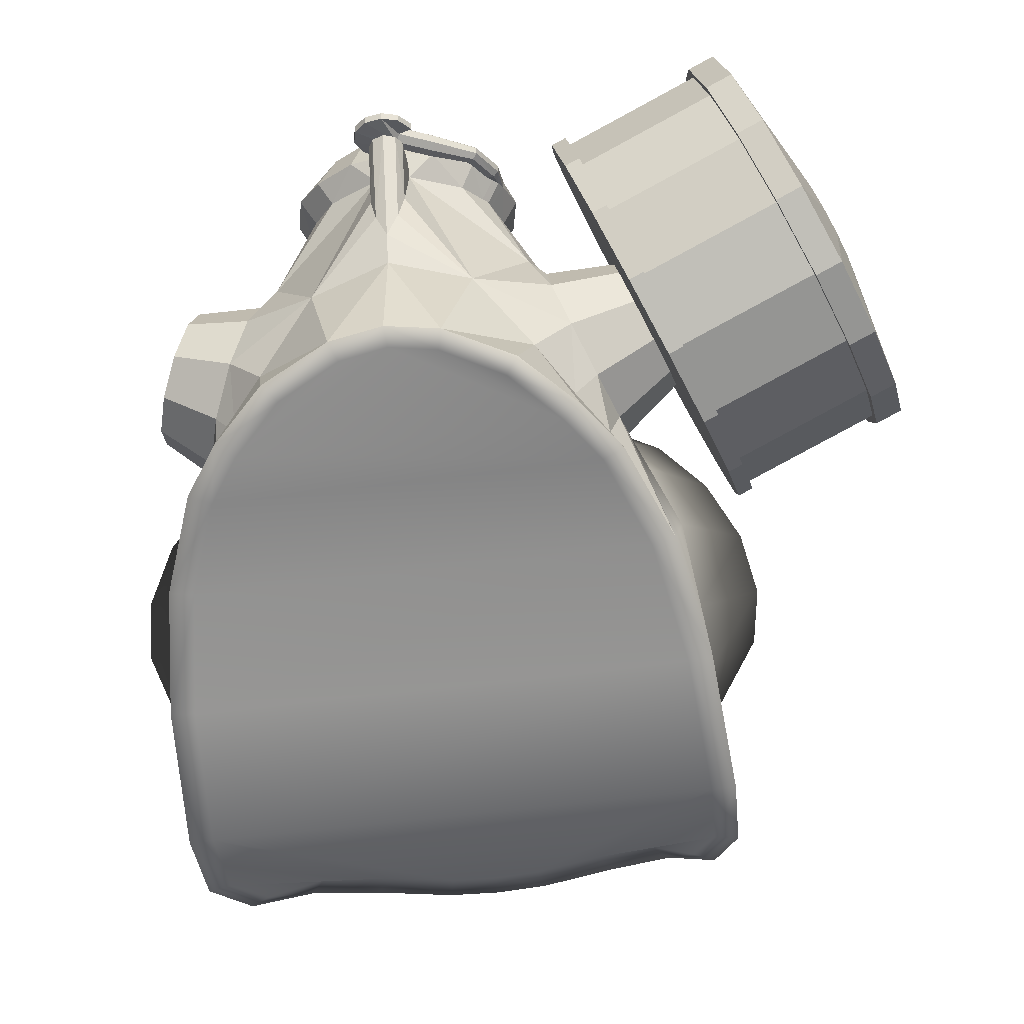
<metadata>
{"format":"obj","ext":"obj","renderer":"f3d","projection":"perspective","resolution":1024,"background":"white","views":[{"elev":-54.8,"azim":7.8,"up":"+Z"}]}
</metadata>
<code>
o MaskLowPoly_Plane
v 1.464 12.4 13
v 1.464 19.64 11.33
v 1.553 9.177 14.78
v 4.746 19.47 8.647
v 3.526 19.34 9.378
v 2.48 18.68 10.09
v 1.769 17.59 10.68
v 1.499 16.23 11.05
v 1.712 14.82 11.15
v 2.377 13.57 10.97
v 3.39 12.67 10.52
v 4.599 12.25 9.883
v 5.819 12.39 9.152
v 6.865 13.05 8.438
v 7.576 14.14 7.85
v 7.846 15.49 7.477
v 7.632 16.9 7.377
v 6.968 18.15 7.564
v 5.955 19.05 8.01
v 1.464 20.55 10.33
v 1.464 20.91 9.383
v 1.464 22.31 8.387
v 4.345 10.9 10.45
v 5.327 11.15 9.169
v 1.282 23.82 6.205
v 0.8956 3.793 13.91
v 1.724 4.277 14.14
v 2.285 5.011 14.48
v 2.492 5.882 14.9
v 2.314 6.759 15.31
v 1.779 7.507 15.67
v 0.9669 8.013 15.91
v 3.23 21.29 7.964
v 2.089 20.93 9.228
v 5.843 11.47 8.29
v 6.652 12.27 6.591
v 6.862 14.26 5.547
v 6.949 16.02 5.031
v 6.731 17.87 4.893
v 6.042 19.57 5.434
v 4.591 20.92 6.873
v 6.78 9.444 9.522
v 6.457 9.124 10.52
v 6.065 8.275 11.11
v 5.752 7.221 11.04
v 5.639 6.365 10.36
v 5.768 6.034 9.317
v 6.091 6.355 8.314
v 6.484 7.204 7.734
v 6.796 8.257 7.797
v 6.909 9.113 8.48
v 5.367 10.38 9.071
v 4.939 9.959 10.4
v 4.419 8.833 11.17
v 4.005 7.437 11.08
v 3.855 6.303 10.18
v 4.026 5.864 8.798
v 4.454 6.289 7.469
v 4.974 7.414 6.7
v 5.389 8.81 6.785
v 5.539 9.945 7.69
v 3.158 23.2 5.911
v 4.768 22.26 5.089
v 5.941 20.98 3.295
v 6.58 19.31 2.094
v 6.663 17.44 1.895
v 6.454 13.78 2.72
v 5.885 10.6 3.531
v 4.948 8.163 3.952
v 4.126 6.977 4.107
v 2.875 5.819 4.588
v 1.285 5.145 5.038
v 3.185 11.33 11.38
v 2.22 11.95 12.06
v 1.152 3.76 12.8
v 2.14 4.346 13.1
v 2.745 5.059 13.67
v 3.074 6.143 14.04
v 2.855 7.224 14.56
v 2.194 8.148 15
v 1.24 8.79 15.27
v 2.412 5.447 12.91
v 2.67 6.457 13.44
v 2.416 7.566 13.88
v 1.745 8.528 14.33
v 1.81 4.711 12.54
v 0.5 4.035 12.19
v 3.415 6.036 10.47
v 2.115 4.946 7.994
v 5.137 8.533 5.699
v 3.537 6.094 6.323
v 4.393 7.39 5.899
v 0.4916 3.717 10.4
v 0.4949 2.957 12.07
v 0.3335 3.773 9.644
v 0.3502 2.71 11.96
v 0.4996 3.786 12.45
v 0.04682 12.4 13
v -1.371 12.4 13
v 0.04682 19.64 11.9
v -1.371 19.64 11.33
v 0.04682 9.177 14.78
v -1.46 9.177 14.78
v -4.713 19.43 8.691
v -3.519 19.3 9.407
v -2.497 18.65 10.1
v -1.804 17.57 10.68
v -1.545 16.25 11.04
v -1.759 14.87 11.13
v -2.413 13.65 10.95
v -3.409 12.77 10.51
v -4.594 12.37 9.885
v -5.789 12.5 9.17
v -6.81 13.15 8.472
v -7.503 14.23 7.899
v -7.762 15.55 7.537
v -7.548 16.93 7.442
v -6.894 18.15 7.628
v -5.898 19.03 8.066
v 0.04682 16.48 12.38
v 0.04682 20.55 10.63
v -1.371 20.55 10.33
v 0.04682 20.91 9.641
v -1.371 20.91 9.383
v 0.04682 22.31 8.803
v -1.371 22.31 8.387
v -4.251 10.9 10.45
v -5.233 11.15 9.169
v 0.04682 23.98 6.312
v -1.188 23.82 6.205
v 0.04682 3.632 13.83
v -0.802 3.793 13.91
v -1.63 4.277 14.14
v -2.191 5.011 14.48
v -2.398 5.882 14.9
v -2.22 6.759 15.31
v -1.685 7.507 15.67
v -0.8732 8.013 15.91
v 0.04682 8.2 16
v -3.137 21.29 7.964
v -1.996 20.93 9.228
v -5.75 11.47 8.29
v -6.558 12.27 6.591
v -6.768 14.26 5.547
v -6.855 16.02 5.031
v -6.637 17.87 4.893
v -5.949 19.57 5.434
v -4.498 20.92 6.873
v -6.585 9.371 9.366
v -6.262 9.051 10.37
v -5.869 8.202 10.95
v -5.557 7.148 10.89
v -5.444 6.292 10.2
v -5.573 5.961 9.16
v -5.896 6.282 8.158
v -6.288 7.131 7.577
v -6.601 8.184 7.641
v -6.714 9.04 8.324
v -5.273 10.38 9.071
v -4.846 9.959 10.4
v -4.326 8.833 11.17
v -3.911 7.437 11.08
v -3.761 6.303 10.18
v -3.933 5.864 8.798
v -4.36 6.289 7.469
v -4.881 7.414 6.7
v -5.295 8.81 6.785
v -5.445 9.945 7.69
v -3.065 23.2 5.911
v -4.674 22.26 5.089
v -5.847 20.98 3.295
v -6.486 19.31 2.094
v -6.57 17.44 1.895
v -6.36 13.78 2.72
v -5.792 10.6 3.531
v -4.854 8.163 3.952
v -4.032 6.977 4.107
v -2.781 5.819 4.588
v -1.191 5.145 5.038
v 0.04682 4.991 5.184
v -3.091 11.33 11.38
v -2.127 11.95 12.06
v 0.04682 3.561 12.71
v -1.059 3.76 12.8
v -2.081 4.358 13.09
v -2.725 5.067 13.53
v -2.98 6.143 14.04
v -2.761 7.224 14.56
v -2.1 8.148 15
v -1.146 8.79 15.27
v 0.04682 9.02 15.39
v -2.318 5.447 12.91
v -2.576 6.457 13.44
v -2.323 7.566 13.88
v -1.652 8.528 14.33
v -1.716 4.711 12.54
v -0.4063 4.035 12.19
v 0.04682 4.318 8.187
v 0.04682 2.575 11.89
v -3.321 6.036 10.47
v -2.021 4.946 7.994
v -5.044 8.533 5.699
v -3.443 6.094 6.323
v -4.299 7.39 5.899
v 0.04682 3.84 12.17
v -0.3979 3.717 10.4
v 0.04682 3.941 8.988
v -0.4013 2.957 12.07
v -0.2399 3.773 9.644
v -0.2566 2.71 11.96
v -0.406 3.786 12.45
v 0.1936 3.515 12.87
v -0.2874 3.499 12.87
v -0.6469 3.253 12.76
v -0.8026 2.871 12.57
v -0.7051 2.474 12.39
v -0.3854 2.187 12.25
v 0.05508 2.103 12.21
v 0.4764 2.247 12.28
v 0.7681 2.63 12.45
v 0.4098 2.736 12.55
v 0.1331 3.161 12.73
v 0.1931 3.591 12.71
v -0.2879 3.575 12.71
v -0.6474 3.329 12.59
v -0.8031 2.947 12.41
v -0.7057 2.55 12.22
v -0.3859 2.264 12.09
v 0.05453 2.179 12.05
v 0.4759 2.323 12.11
v 0.7676 2.706 12.29
v 0.4135 2.822 12.35
v 0.1367 3.247 12.52
v 1.968 4.163 12.96
v 1.975 4.098 13.13
v 2.08 3.977 13.22
v 0.2116 2.976 12.82
v 2.22 3.87 13.18
v 0.3262 2.8 12.75
v 1.28 3.215 12.77
v 1.284 3.301 12.56
v 2.203 4.027 12.76
v 0.335 3.007 12.25
v 2.062 4.134 12.81
v 0.2204 3.183 12.33
v 1.007 3.726 12.74
v 1.003 3.64 12.94
v 1.082 3.455 13.04
v 1.196 3.279 12.96
v 2.307 3.906 12.85
v 2.314 3.841 13.02
v 1.205 3.486 12.47
v 1.091 3.662 12.54
v 2.467 4.702 13.23
v 2.475 4.625 13.4
v 2.485 4.635 13.54
v 2.664 4.607 13.52
v 2.647 4.792 13.12
v 2.468 4.82 13.14
v 2.779 4.718 13.22
v 2.786 4.641 13.39
v 2.614 4.959 13.35
v 2.609 4.896 13.55
v 2.725 5.155 13.39
v 2.812 5.357 13.55
v 2.839 5.3 13.71
v 2.336 5.228 14.59
v 2.463 5.649 13.02
v 2.277 5.282 12.83
v 2.144 4.827 14.4
v 2.671 4.905 13.43
v 3.72 20.1 10.22
v 5.063 20.23 9.236
v 2.569 19.36 11.18
v 1.785 18.1 11.95
v 1.487 16.53 12.43
v 1.721 14.87 12.53
v 2.452 13.4 12.26
v 3.567 12.32 11.63
v 4.897 11.8 10.76
v 6.24 11.93 9.778
v 7.391 12.68 8.825
v 8.175 13.93 8.052
v 8.473 15.51 7.575
v 8.239 17.16 7.467
v 7.508 18.64 7.745
v 6.393 19.72 8.366
v -3.759 20.15 10.2
v -5.102 20.27 9.211
v -2.608 19.4 11.15
v -1.824 18.14 11.92
v -1.527 16.57 12.4
v -1.761 14.92 12.51
v -2.491 13.44 12.23
v -3.606 12.36 11.61
v -4.937 11.85 10.74
v -6.28 11.97 9.753
v -7.431 12.72 8.8
v -8.215 13.98 8.027
v -8.512 15.55 7.549
v -8.278 17.2 7.442
v -7.548 18.68 7.72
v -6.433 19.76 8.341
v 7.767 12.59 9.698
v 11.7 7.706 10.65
v 8.126 12.21 7.729
v 11.82 7.58 9.99
v 8.202 11.13 6.004
v 11.84 7.22 9.414
v 7.986 9.516 4.785
v 11.77 6.68 9.007
v 7.509 7.608 4.258
v 11.61 6.042 8.831
v 6.844 5.699 4.503
v 11.39 5.405 8.912
v 6.093 4.079 5.482
v 11.14 4.864 9.24
v 5.37 2.996 7.048
v 10.9 4.502 9.762
v 4.784 2.614 8.96
v 10.7 4.374 10.4
v 4.426 2.991 10.93
v 10.58 4.5 11.06
v 4.349 4.07 12.65
v 10.56 4.861 11.64
v 4.566 5.687 13.87
v 10.63 5.401 12.04
v 5.043 7.595 14.4
v 10.79 6.038 12.22
v 5.708 9.505 14.16
v 11.01 6.676 12.14
v 6.459 11.12 13.18
v 11.26 7.217 11.81
v 7.182 12.21 11.61
v 11.5 7.579 11.29
v 12.5 10.85 8.78
v 12.14 11.23 10.76
v 12.58 9.768 7.045
v 12.36 8.142 5.82
v 11.88 6.224 5.29
v 11.21 4.304 5.536
v 10.46 2.676 6.521
v 9.731 1.587 8.095
v 9.142 1.203 10.02
v 8.782 1.582 12
v 8.705 2.667 13.73
v 8.923 4.293 14.96
v 9.402 6.211 15.49
v 10.07 8.131 15.24
v 10.83 9.759 14.26
v 11.55 10.85 12.68
v 1.427 24.43 6.241
v 0.04682 24.62 6.35
v 3.426 23.77 5.945
v 5.181 22.75 5.117
v 6.492 21.3 3.314
v 7.203 19.44 2.101
v 7.292 17.44 1.894
v 7.079 13.7 2.715
v 6.492 10.42 3.521
v 5.506 7.865 3.935
v 4.599 6.559 4.082
v 3.213 5.28 4.556
v 1.443 4.532 5.002
v 0.04682 4.359 5.147
v -1.333 24.43 6.241
v -3.333 23.77 5.945
v -5.088 22.75 5.117
v -6.399 21.3 3.314
v -7.109 19.44 2.101
v -7.198 17.44 1.894
v -6.985 13.7 2.715
v -6.399 10.42 3.521
v -5.412 7.865 3.935
v -4.506 6.559 4.082
v -3.12 5.28 4.556
v -1.349 4.532 5.002
v 8.136 12.47 9.787
v 8.494 12.1 7.818
v 8.571 11.02 6.093
v 8.354 9.399 4.874
v 7.877 7.491 4.347
v 7.213 5.582 4.592
v 6.462 3.962 5.572
v 5.738 2.879 7.137
v 5.153 2.497 9.05
v 4.795 2.874 11.02
v 4.718 3.954 12.74
v 4.935 5.57 13.96
v 5.412 7.479 14.49
v 6.076 9.388 14.24
v 6.828 11.01 13.26
v 7.551 12.09 11.7
v 11.49 11.44 10.6
v 11.85 11.06 8.621
v 11.93 9.975 6.887
v 11.71 8.349 5.661
v 11.23 6.431 5.131
v 10.56 4.511 5.378
v 9.806 2.883 6.363
v 9.078 1.794 7.937
v 8.49 1.409 9.86
v 8.13 1.789 11.84
v 8.053 2.874 13.57
v 8.27 4.5 14.8
v 8.75 6.418 15.33
v 9.418 8.338 15.08
v 10.17 9.966 14.1
v 10.9 11.06 12.52
v 11.77 10.85 8.694
v 11.84 9.815 7.038
v 11.64 8.262 5.867
v 11.18 6.429 5.361
v 10.54 4.595 5.596
v 9.818 3.04 6.537
v 9.123 2 8.04
v 8.561 1.633 9.877
v 8.217 1.995 11.77
v 8.143 3.032 13.43
v 8.351 4.584 14.6
v 8.81 6.417 15.1
v 9.448 8.251 14.87
v 10.17 9.806 13.93
v 10.86 10.85 12.42
v 11.43 11.21 10.59
v 8.419 11.91 7.882
v 8.493 10.88 6.225
v 8.285 9.323 5.055
v 7.827 7.491 4.549
v 7.189 5.658 4.784
v 6.468 4.103 5.725
v 5.773 3.063 7.228
v 5.211 2.696 9.064
v 4.867 3.059 10.95
v 4.794 4.095 12.61
v 5.002 5.647 13.78
v 5.46 7.479 14.29
v 6.098 9.312 14.05
v 6.819 10.87 13.11
v 7.513 11.91 11.61
v 8.075 12.27 9.772
f 267 30 31
f 57 48 47
f 54 45 44
f 51 52 42
f 48 59 49
f 55 46 45
f 42 53 43
f 49 60 50
f 56 47 46
f 53 44 43
f 50 61 51
f 90 361 360
f 59 90 60
f 58 92 59
f 52 35 24
f 52 23 53
f 54 23 73
f 31 81 32
f 28 266 267
f 183 26 131
f 32 191 139
f 29 79 30
f 75 27 26
f 30 80 31
f 81 102 191
f 84 80 79
f 83 79 78
f 77 265 266
f 81 85 3
f 271 264 77
f 75 86 76
f 54 84 83
f 268 55 83
f 269 86 88
f 55 88 56
f 87 88 86
f 92 361 90
f 91 362 92
f 88 57 56
f 89 58 57
f 364 91 89
f 364 198 365
f 183 87 75
f 95 199 207
f 96 93 94
f 94 87 97
f 89 207 198
f 89 93 95
f 136 132 138
f 157 153 151
f 155 164 154
f 152 161 151
f 149 168 158
f 156 165 155
f 153 162 152
f 149 160 159
f 156 167 166
f 154 163 153
f 150 161 160
f 157 168 167
f 373 374 202
f 166 202 204
f 165 204 203
f 159 142 168
f 127 159 160
f 161 127 160
f 133 186 185
f 137 190 189
f 134 187 186
f 132 183 131
f 138 191 190
f 135 188 187
f 133 184 132
f 136 189 188
f 190 102 103
f 189 194 188
f 188 193 187
f 186 193 192
f 190 195 189
f 192 185 186
f 196 184 185
f 161 194 181
f 162 193 161
f 192 200 196
f 162 163 200
f 200 197 196
f 374 204 202
f 375 203 204
f 200 164 201
f 165 201 164
f 377 203 376
f 198 377 365
f 197 183 184
f 199 209 207
f 210 206 209
f 197 208 211
f 207 201 198
f 201 206 197
f 218 230 219
f 216 226 227
f 217 215 216
f 212 224 213
f 219 231 220
f 217 227 228
f 214 224 225
f 215 222 214
f 218 228 229
f 215 225 226
f 233 247 246
f 247 237 248
f 237 249 248
f 239 240 249
f 215 217 216
f 221 217 218
f 213 222 212
f 232 252 241
f 217 237 215
f 219 221 218
f 243 253 252
f 253 233 246
f 244 254 259
f 234 247 235
f 235 248 236
f 236 249 238
f 238 240 251
f 250 240 241
f 242 241 252
f 244 252 253
f 234 253 246
f 256 263 255
f 250 258 260
f 251 257 238
f 236 255 235
f 251 260 261
f 242 259 258
f 238 256 236
f 235 254 234
f 264 77 265
f 261 265 266
f 259 262 264
f 260 264 265
f 256 257 77
f 255 262 254
f 258 259 264
f 261 77 257
f 265 83 78
f 267 78 29
f 262 271 76
f 270 77 28
f 77 263 271
f 262 82 264
f 264 268 265
f 271 27 76
f 394 336 395
f 336 396 395
f 338 397 396
f 339 398 397
f 340 399 398
f 341 400 399
f 342 401 400
f 343 402 401
f 402 345 403
f 403 346 404
f 404 347 405
f 347 406 405
f 406 349 407
f 349 408 407
f 325 317 309
f 350 409 408
f 351 394 409
f 43 334 42
f 307 337 305
f 309 336 307
f 309 339 338
f 313 339 311
f 315 340 313
f 317 341 315
f 317 343 342
f 321 343 319
f 323 344 321
f 323 346 345
f 325 347 346
f 327 348 347
f 331 348 329
f 333 349 331
f 333 351 350
f 305 351 335
f 334 378 304
f 332 393 334
f 330 392 332
f 328 391 330
f 326 390 328
f 324 389 326
f 322 388 324
f 320 387 322
f 318 386 320
f 316 385 318
f 383 316 314
f 312 383 314
f 381 312 310
f 308 381 310
f 379 308 306
f 304 379 306
f 424 394 425
f 423 409 424
f 422 408 423
f 406 422 421
f 405 421 420
f 419 405 420
f 403 419 418
f 402 418 417
f 416 402 417
f 415 401 416
f 414 400 415
f 413 399 414
f 397 413 412
f 396 412 411
f 410 396 411
f 394 410 425
f 441 410 426
f 410 427 426
f 411 428 427
f 412 429 428
f 429 414 430
f 414 431 430
f 415 432 431
f 432 417 433
f 433 418 434
f 418 435 434
f 435 420 436
f 420 437 436
f 437 422 438
f 422 439 438
f 423 440 439
f 424 441 440
f 440 378 393
f 392 440 393
f 438 392 391
f 437 391 390
f 436 390 389
f 435 389 388
f 434 388 387
f 433 387 386
f 432 386 385
f 431 385 384
f 430 384 383
f 429 383 382
f 428 382 381
f 427 381 380
f 379 427 380
f 441 379 378
f 44 332 43
f 42 304 51
f 51 306 308
f 50 310 312
f 49 314 316
f 48 316 318
f 47 322 46
f 46 324 326
f 45 326 328
f 220 232 221
f 232 240 221
f 222 223 212
f 94 199 96
f 208 199 211
f 97 211 199
f 230 232 231
f 229 243 232
f 243 227 245
f 226 233 245
f 233 224 223
f 131 26 270
f 26 27 270
f 270 28 267
f 267 29 30
f 270 267 139
f 131 270 139
f 31 32 267
f 32 139 267
f 57 58 48
f 54 55 45
f 51 61 52
f 48 58 59
f 55 56 46
f 42 52 53
f 49 59 60
f 56 57 47
f 53 54 44
f 50 60 61
f 61 60 360
f 60 90 360
f 59 92 90
f 58 91 92
f 52 61 35
f 52 24 23
f 54 53 23
f 31 80 81
f 28 77 266
f 183 75 26
f 32 81 191
f 29 78 79
f 75 76 27
f 30 79 80
f 81 3 102
f 84 85 80
f 83 84 79
f 77 264 265
f 81 80 85
f 271 262 264
f 75 87 86
f 54 73 84
f 82 55 268
f 55 54 83
f 55 82 88
f 82 269 88
f 87 89 88
f 92 362 361
f 91 363 362
f 88 89 57
f 89 91 58
f 364 363 91
f 364 89 198
f 183 205 87
f 95 96 199
f 96 95 93
f 94 93 87
f 89 95 207
f 89 87 93
f 133 132 134
f 132 131 139
f 134 132 136
f 139 138 132
f 138 137 136
f 136 135 134
f 151 150 149
f 149 158 151
f 158 157 151
f 157 156 155
f 155 154 157
f 154 153 157
f 153 152 151
f 155 165 164
f 152 162 161
f 149 159 168
f 156 166 165
f 153 163 162
f 149 150 160
f 156 157 167
f 154 164 163
f 150 151 161
f 157 158 168
f 202 167 373
f 167 168 373
f 166 167 202
f 165 166 204
f 159 128 142
f 127 128 159
f 161 181 127
f 133 134 186
f 137 138 190
f 134 135 187
f 132 184 183
f 138 139 191
f 135 136 188
f 133 185 184
f 136 137 189
f 190 191 102
f 189 195 194
f 188 194 193
f 186 187 193
f 190 103 195
f 192 196 185
f 196 197 184
f 161 193 194
f 162 192 193
f 192 162 200
f 200 201 197
f 374 375 204
f 375 376 203
f 200 163 164
f 165 203 201
f 377 201 203
f 198 201 377
f 197 205 183
f 199 210 209
f 210 208 206
f 197 206 208
f 207 209 201
f 201 209 206
f 218 229 230
f 216 215 226
f 212 223 224
f 219 230 231
f 217 216 227
f 214 213 224
f 215 237 222
f 218 217 228
f 215 214 225
f 233 222 247
f 247 222 237
f 237 239 249
f 239 221 240
f 215 218 217
f 221 239 217
f 213 214 222
f 232 243 252
f 217 239 237
f 219 220 221
f 243 245 253
f 253 245 233
f 244 234 254
f 234 246 247
f 235 247 248
f 236 248 249
f 238 249 240
f 250 251 240
f 242 250 241
f 244 242 252
f 234 244 253
f 256 77 263
f 250 242 258
f 251 261 257
f 236 256 255
f 251 250 260
f 242 244 259
f 238 257 256
f 235 255 254
f 264 262 263
f 263 77 264
f 77 266 265
f 261 260 265
f 259 254 262
f 260 258 264
f 255 263 262
f 261 266 77
f 78 266 265
f 265 268 83
f 267 266 78
f 86 269 76
f 269 262 76
f 270 263 77
f 262 269 82
f 264 82 268
f 271 270 27
f 394 337 336
f 336 338 396
f 338 339 397
f 339 340 398
f 340 341 399
f 341 342 400
f 342 343 401
f 343 344 402
f 402 344 345
f 403 345 346
f 404 346 347
f 347 348 406
f 406 348 349
f 349 350 408
f 309 307 305
f 305 335 333
f 333 331 329
f 329 327 325
f 325 323 321
f 321 319 325
f 319 317 325
f 317 315 313
f 313 311 317
f 311 309 317
f 309 305 333
f 333 329 309
f 329 325 309
f 350 351 409
f 351 337 394
f 43 332 334
f 307 336 337
f 309 338 336
f 309 311 339
f 313 340 339
f 315 341 340
f 317 342 341
f 317 319 343
f 321 344 343
f 323 345 344
f 323 325 346
f 325 327 347
f 327 329 348
f 331 349 348
f 333 350 349
f 333 335 351
f 305 337 351
f 334 393 378
f 332 392 393
f 330 391 392
f 328 390 391
f 326 389 390
f 324 388 389
f 322 387 388
f 320 386 387
f 318 385 386
f 316 384 385
f 383 384 316
f 312 382 383
f 381 382 312
f 308 380 381
f 379 380 308
f 304 378 379
f 424 409 394
f 423 408 409
f 422 407 408
f 406 407 422
f 405 406 421
f 419 404 405
f 403 404 419
f 402 403 418
f 416 401 402
f 415 400 401
f 414 399 400
f 413 398 399
f 397 398 413
f 396 397 412
f 410 395 396
f 394 395 410
f 441 425 410
f 410 411 427
f 411 412 428
f 412 413 429
f 429 413 414
f 414 415 431
f 415 416 432
f 432 416 417
f 433 417 418
f 418 419 435
f 435 419 420
f 420 421 437
f 437 421 422
f 422 423 439
f 423 424 440
f 424 425 441
f 440 441 378
f 392 439 440
f 438 439 392
f 437 438 391
f 436 437 390
f 435 436 389
f 434 435 388
f 433 434 387
f 432 433 386
f 431 432 385
f 430 431 384
f 429 430 383
f 428 429 382
f 427 428 381
f 379 426 427
f 441 426 379
f 44 330 332
f 42 334 304
f 308 50 51
f 51 304 306
f 312 49 50
f 50 308 310
f 316 48 49
f 49 312 314
f 320 47 318
f 47 48 318
f 47 320 322
f 326 45 46
f 46 322 324
f 330 44 328
f 44 45 328
f 220 231 232
f 232 241 240
f 222 233 223
f 94 97 199
f 208 210 199
f 230 229 232
f 229 228 243
f 228 227 243
f 227 226 245
f 226 225 233
f 233 225 224
f 1 120 98
f 1 102 3
f 2 121 100
f 276 100 120
f 20 123 121
f 21 125 123
f 354 22 33
f 22 353 125
f 275 2 276
f 274 2 275
f 20 34 21
f 272 34 274
f 273 33 272
f 287 41 273
f 286 40 287
f 285 39 286
f 284 38 285
f 283 37 284
f 282 36 283
f 22 34 33
f 41 354 33
f 355 40 356
f 357 40 39
f 358 39 38
f 38 359 358
f 36 359 37
f 36 61 360
f 281 35 282
f 280 24 281
f 73 280 279
f 74 279 278
f 278 1 74
f 277 276 1
f 3 74 1
f 73 85 84
f 120 99 98
f 99 102 98
f 109 107 105
f 121 101 100
f 100 292 120
f 123 122 121
f 125 124 123
f 367 126 366
f 353 126 125
f 291 292 101
f 290 101 122
f 122 141 290
f 288 141 140
f 289 140 148
f 303 148 147
f 302 147 146
f 301 146 145
f 300 145 144
f 299 144 143
f 298 143 142
f 126 141 124
f 148 367 368
f 147 368 369
f 370 147 369
f 371 146 370
f 372 145 371
f 143 372 373
f 143 168 142
f 297 142 128
f 296 128 127
f 295 127 181
f 295 182 294
f 294 99 293
f 293 99 292
f 103 182 195
f 181 195 182
f 5 273 272
f 6 272 274
f 7 274 275
f 7 276 8
f 8 277 9
f 9 278 10
f 10 279 11
f 11 280 12
f 12 281 13
f 13 282 14
f 14 283 15
f 15 284 16
f 17 284 285
f 18 285 286
f 19 286 287
f 4 287 273
f 105 289 104
f 105 290 288
f 106 291 290
f 107 292 291
f 108 293 292
f 109 294 293
f 110 295 294
f 111 296 295
f 112 297 296
f 113 298 297
f 114 299 298
f 115 300 299
f 117 300 116
f 118 301 117
f 119 302 118
f 104 303 119
f 129 352 25
f 62 352 354
f 63 354 355
f 64 355 356
f 64 357 65
f 65 358 66
f 67 358 359
f 68 359 360
f 69 360 361
f 69 362 70
f 71 362 363
f 71 364 72
f 72 365 180
f 129 366 353
f 169 366 130
f 170 367 169
f 171 368 170
f 171 370 369
f 172 371 370
f 174 371 173
f 175 372 174
f 176 373 175
f 176 375 374
f 178 375 177
f 178 377 376
f 179 365 377
f 130 66 173
f 12 16 4
f 1 276 120
f 1 98 102
f 2 20 121
f 276 2 100
f 20 21 123
f 21 22 125
f 354 352 22
f 22 352 353
f 274 20 2
f 20 274 34
f 272 33 34
f 273 41 33
f 287 40 41
f 286 39 40
f 285 38 39
f 284 37 38
f 283 36 37
f 282 35 36
f 22 21 34
f 41 355 354
f 355 41 40
f 357 356 40
f 358 357 39
f 38 37 359
f 36 360 359
f 36 35 61
f 281 24 35
f 280 23 24
f 73 23 280
f 74 73 279
f 278 277 1
f 3 85 74
f 73 74 85
f 120 292 99
f 99 103 102
f 105 104 119
f 119 118 105
f 118 117 105
f 117 116 115
f 115 114 113
f 113 112 111
f 111 110 109
f 109 108 107
f 107 106 105
f 117 115 105
f 115 113 105
f 113 111 105
f 111 109 105
f 121 122 101
f 100 101 292
f 123 124 122
f 125 126 124
f 367 140 126
f 353 366 126
f 290 291 101
f 122 124 141
f 288 290 141
f 289 288 140
f 303 289 148
f 302 303 147
f 301 302 146
f 300 301 145
f 299 300 144
f 298 299 143
f 126 140 141
f 148 140 367
f 147 148 368
f 370 146 147
f 371 145 146
f 372 144 145
f 143 144 372
f 143 373 168
f 297 298 142
f 296 297 128
f 295 296 127
f 295 181 182
f 294 182 99
f 103 99 182
f 181 194 195
f 5 4 273
f 6 5 272
f 7 6 274
f 7 275 276
f 8 276 277
f 9 277 278
f 10 278 279
f 11 279 280
f 12 280 281
f 13 281 282
f 14 282 283
f 15 283 284
f 17 16 284
f 18 17 285
f 19 18 286
f 4 19 287
f 105 288 289
f 105 106 290
f 106 107 291
f 107 108 292
f 108 109 293
f 109 110 294
f 110 111 295
f 111 112 296
f 112 113 297
f 113 114 298
f 114 115 299
f 115 116 300
f 117 301 300
f 118 302 301
f 119 303 302
f 104 289 303
f 129 353 352
f 62 25 352
f 63 62 354
f 64 63 355
f 64 356 357
f 65 357 358
f 67 66 358
f 68 67 359
f 69 68 360
f 69 361 362
f 71 70 362
f 71 363 364
f 72 364 365
f 129 130 366
f 169 367 366
f 170 368 367
f 171 369 368
f 171 172 370
f 172 173 371
f 174 372 371
f 175 373 372
f 176 374 373
f 176 177 375
f 178 376 375
f 178 179 377
f 179 180 365
f 129 25 130
f 25 62 66
f 130 25 66
f 62 63 65
f 63 64 65
f 65 66 62
f 66 67 173
f 67 68 174
f 173 67 174
f 68 69 176
f 69 70 177
f 70 71 72
f 72 180 70
f 180 179 177
f 179 178 177
f 177 176 69
f 176 175 68
f 175 174 68
f 173 172 169
f 172 171 170
f 169 172 170
f 169 130 173
f 177 70 180
f 4 5 6
f 6 7 8
f 8 9 10
f 10 11 12
f 12 13 16
f 13 14 16
f 14 15 16
f 16 17 18
f 18 19 16
f 19 4 16
f 4 6 12
f 6 8 12
f 8 10 12

</code>
